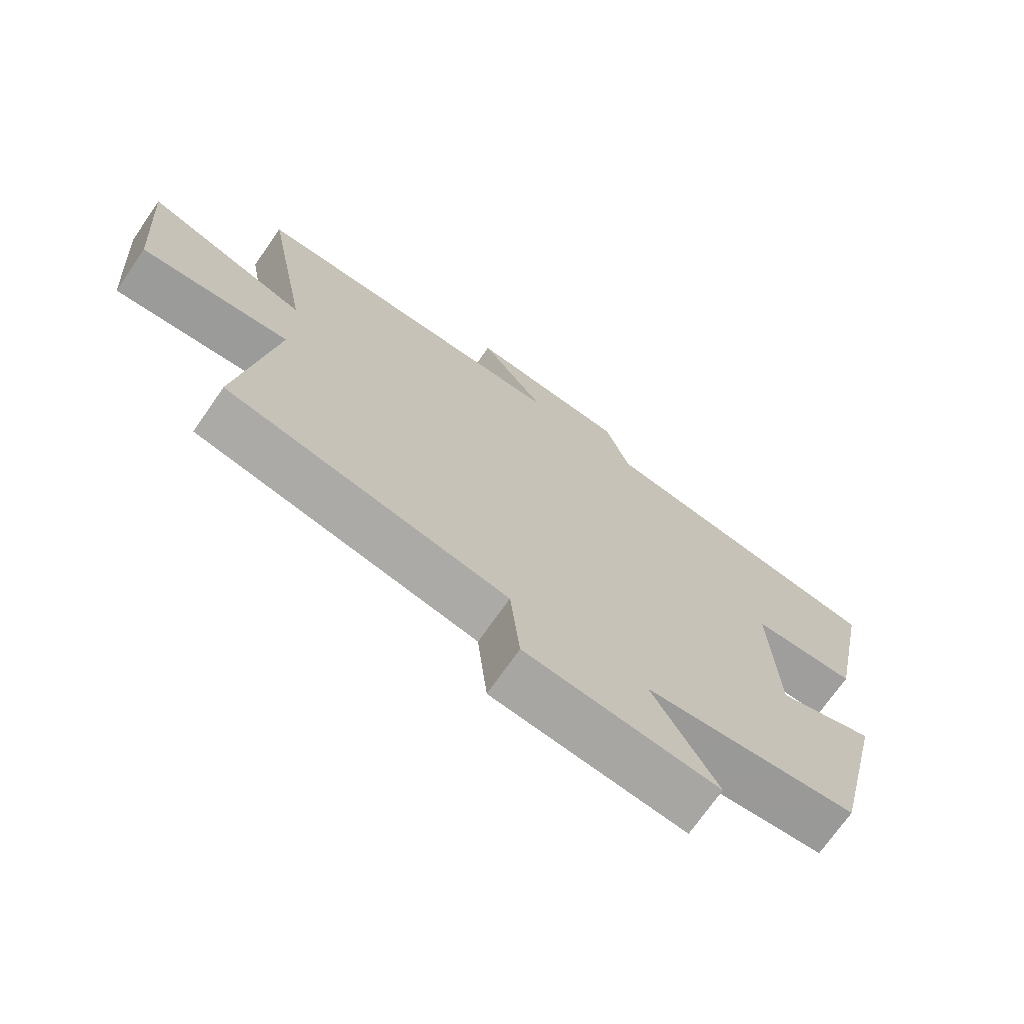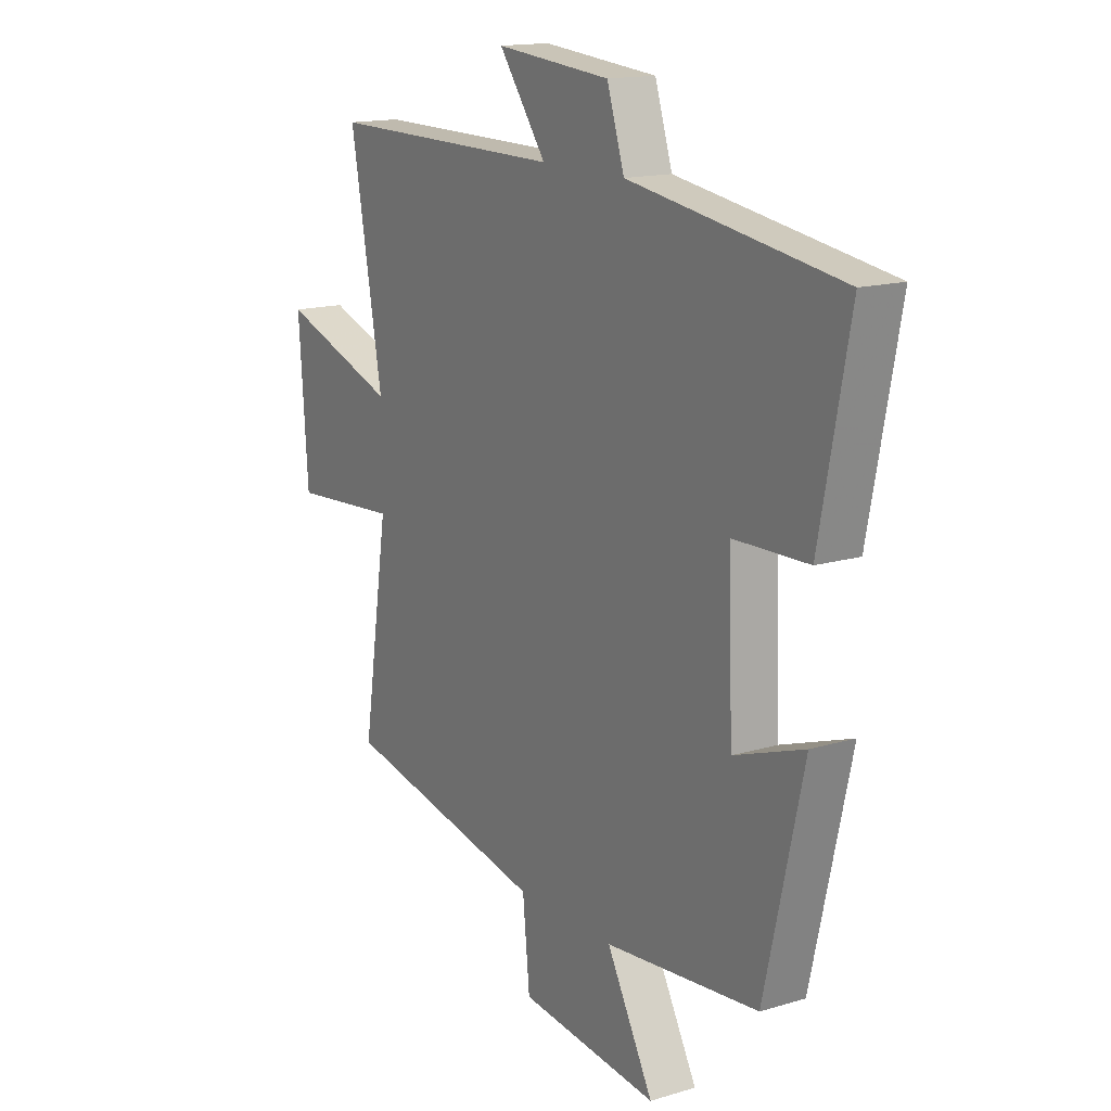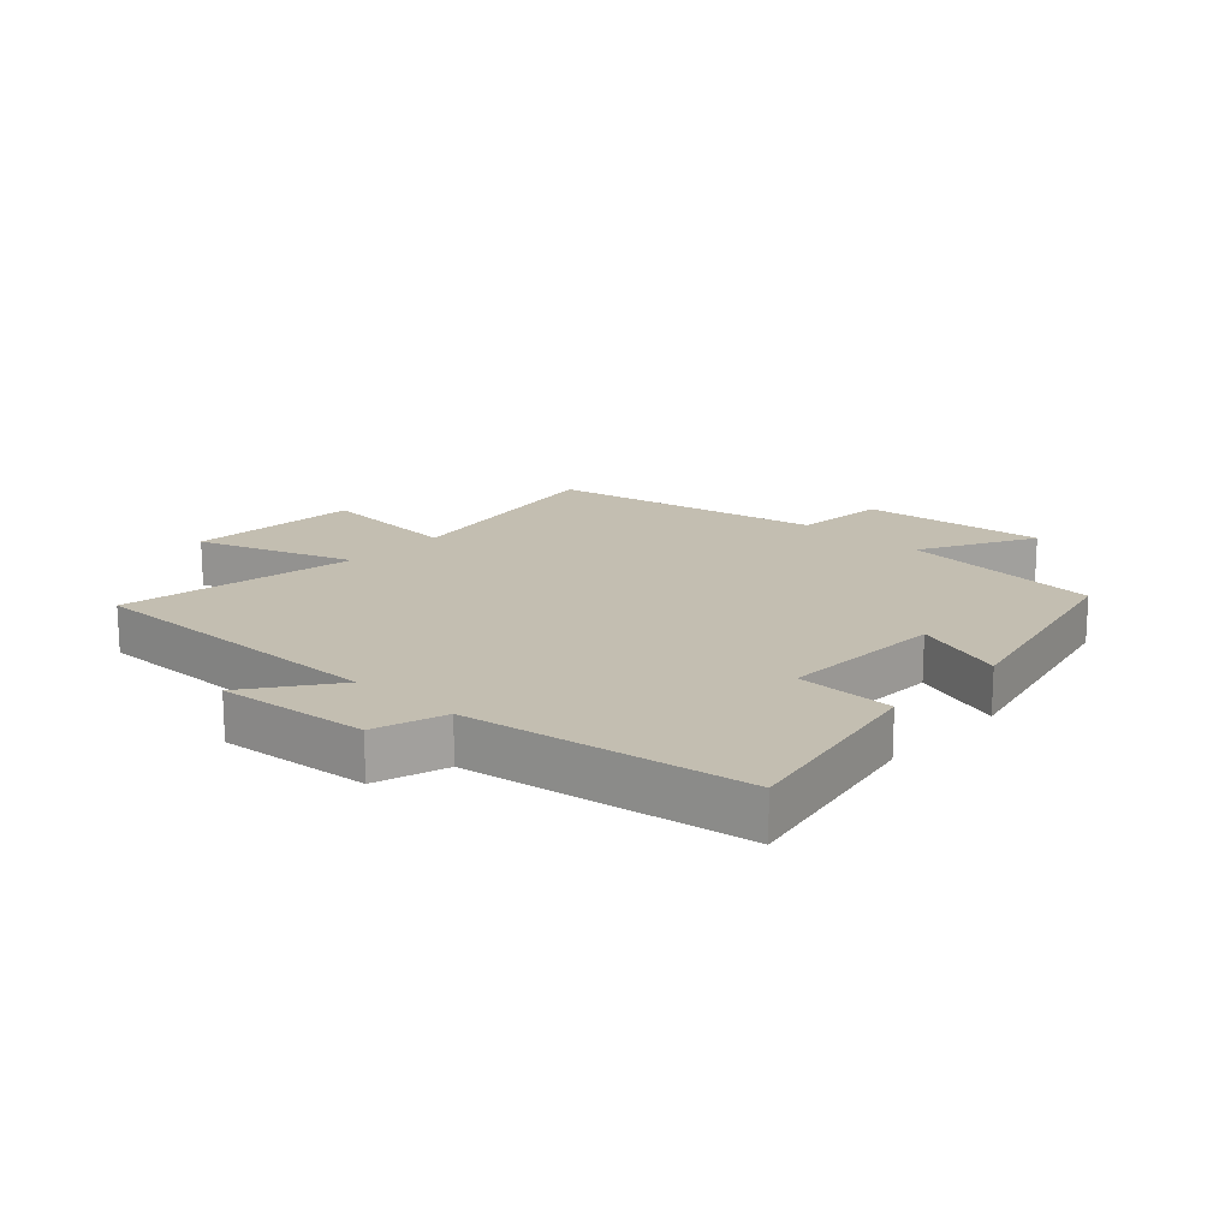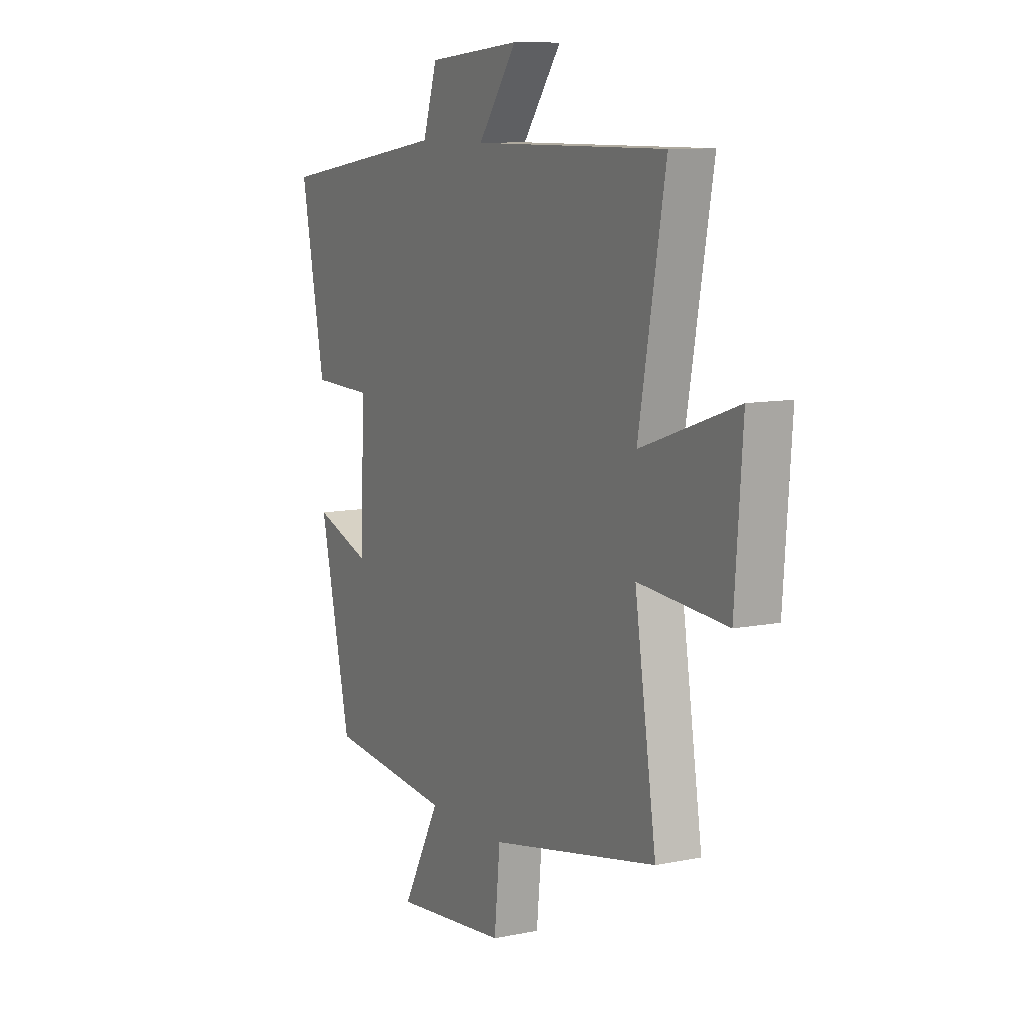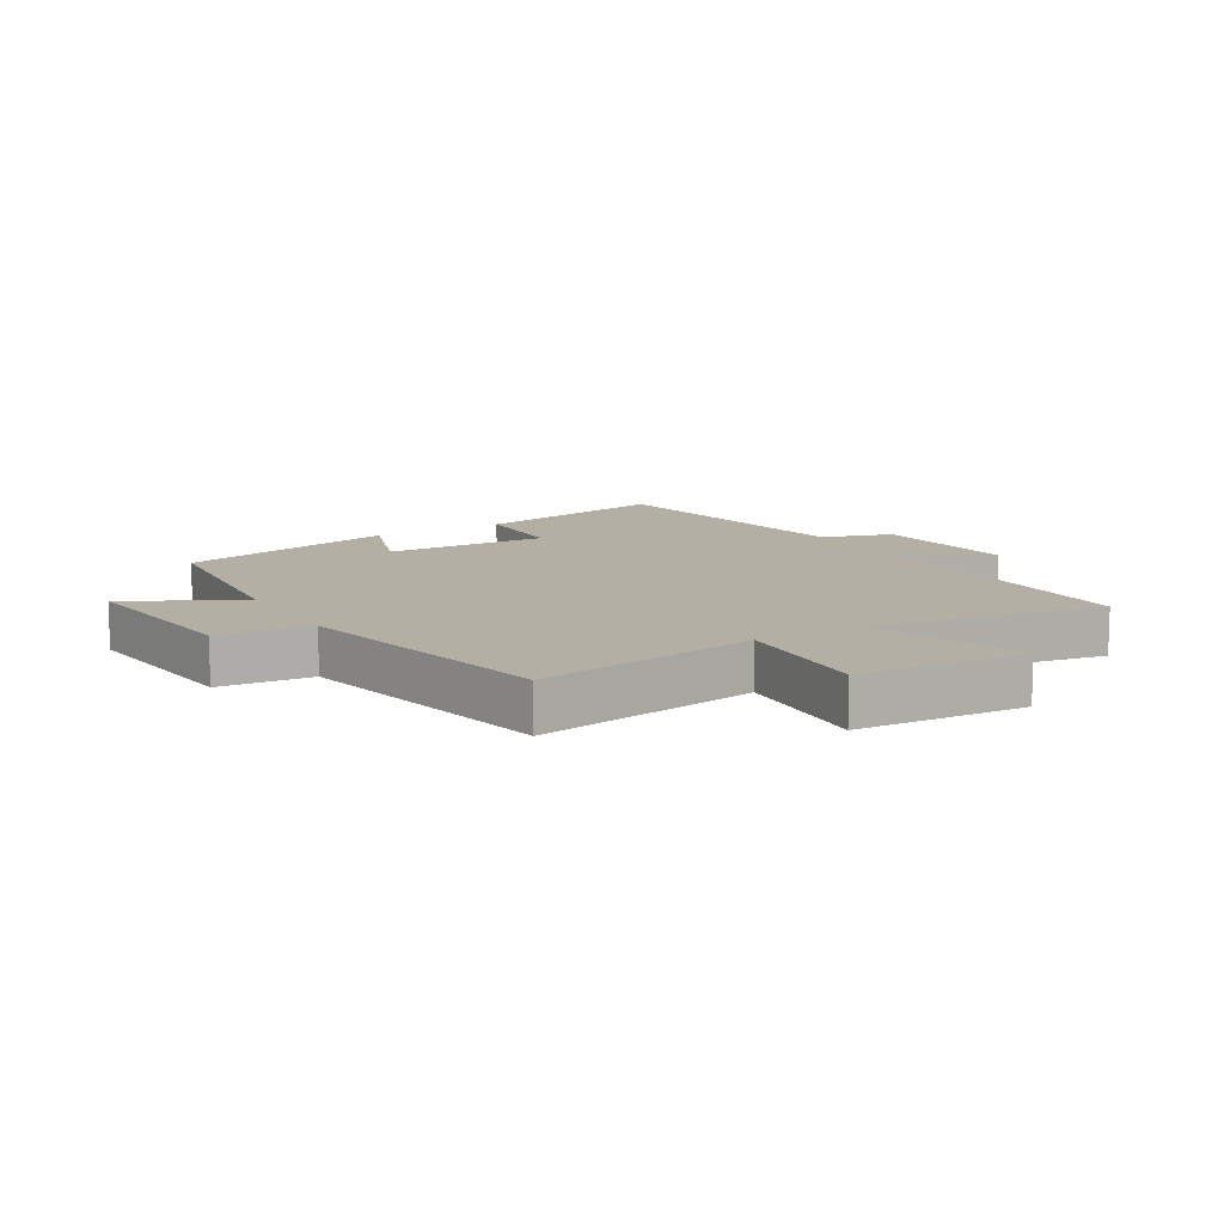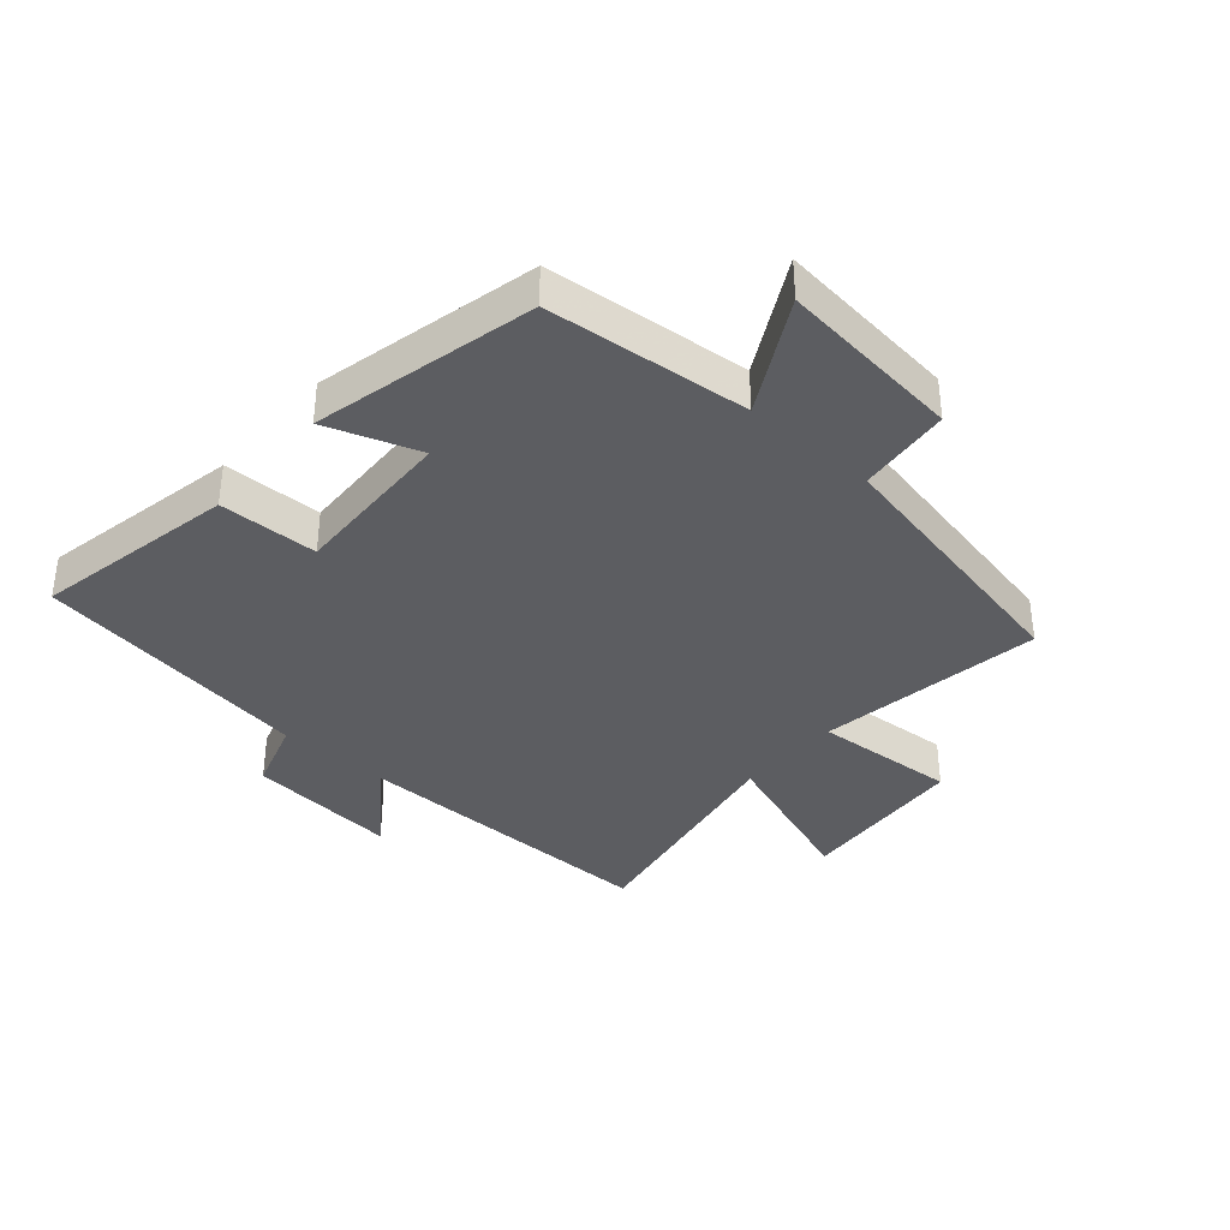
<metadata>
{"format":"obj","ext":"obj","renderer":"f3d","projection":"perspective","resolution":1024,"background":"white","views":[{"elev":-71.7,"azim":-34.8,"up":"+Z"},{"elev":15.3,"azim":57.5,"up":"+Z"},{"elev":17.2,"azim":42.6,"up":"+Y"},{"elev":9.7,"azim":-117.8,"up":"+Z"},{"elev":11.3,"azim":-121.0,"up":"+Y"},{"elev":-37.1,"azim":138.9,"up":"+Y"}]}
</metadata>
<code>
v -0.556 0.07 -0.412
v -0.5 0.07 -0.049
v -0.73 0.07 -0.066
v -0.75 0.07 0.21
v -0.5 0.07 0.123
v -0.569 0.07 0.503
v -0.066 0.07 0.5
v -0.167 0.07 0.637
v 0.077 0.07 0.615
v 0.114 0.07 0.5
v 0.563 0.07 0.432
v 0.5 0.07 0.108
v 0.341 0.07 0.104
v 0.351 0.07 -0.162
v 0.5 0.07 -0.11
v 0.418 0.07 -0.468
v 0.091 0.07 -0.5
v 0.19 0.07 -0.682
v -0.106 0.07 -0.65
v -0.121 0.07 -0.5
v -0.556 0 -0.412
v -0.5 0 -0.049
v -0.73 0 -0.066
v -0.75 0 0.21
v -0.5 0 0.123
v -0.569 0 0.503
v -0.066 0 0.5
v -0.167 0 0.637
v 0.077 0 0.615
v 0.114 0 0.5
v 0.563 0 0.432
v 0.5 0 0.108
v 0.341 0 0.104
v 0.351 0 -0.162
v 0.5 0 -0.11
v 0.418 0 -0.468
v 0.091 0 -0.5
v 0.19 0 -0.682
v -0.106 0 -0.65
v -0.121 0 -0.5
f 17 18 19 20
f 17 20 1 2
f 14 15 16 17
f 13 14 17 2
f 10 11 12 13
f 10 13 2 3
f 7 8 9 10
f 5 6 7
f 5 7 10
f 3 4 5
f 3 5 10
f 40 39 38 37
f 22 21 40 37
f 37 36 35 34
f 22 37 34 33
f 33 32 31 30
f 23 22 33 30
f 30 29 28 27
f 27 26 25
f 30 27 25
f 25 24 23
f 30 25 23
f 1 21 22 2
f 2 22 23 3
f 3 23 24 4
f 4 24 25 5
f 5 25 26 6
f 6 26 27 7
f 7 27 28 8
f 8 28 29 9
f 9 29 30 10
f 10 30 31 11
f 11 31 32 12
f 12 32 33 13
f 13 33 34 14
f 14 34 35 15
f 15 35 36 16
f 16 36 37 17
f 17 37 38 18
f 18 38 39 19
f 19 39 40 20
f 20 40 21 1

</code>
